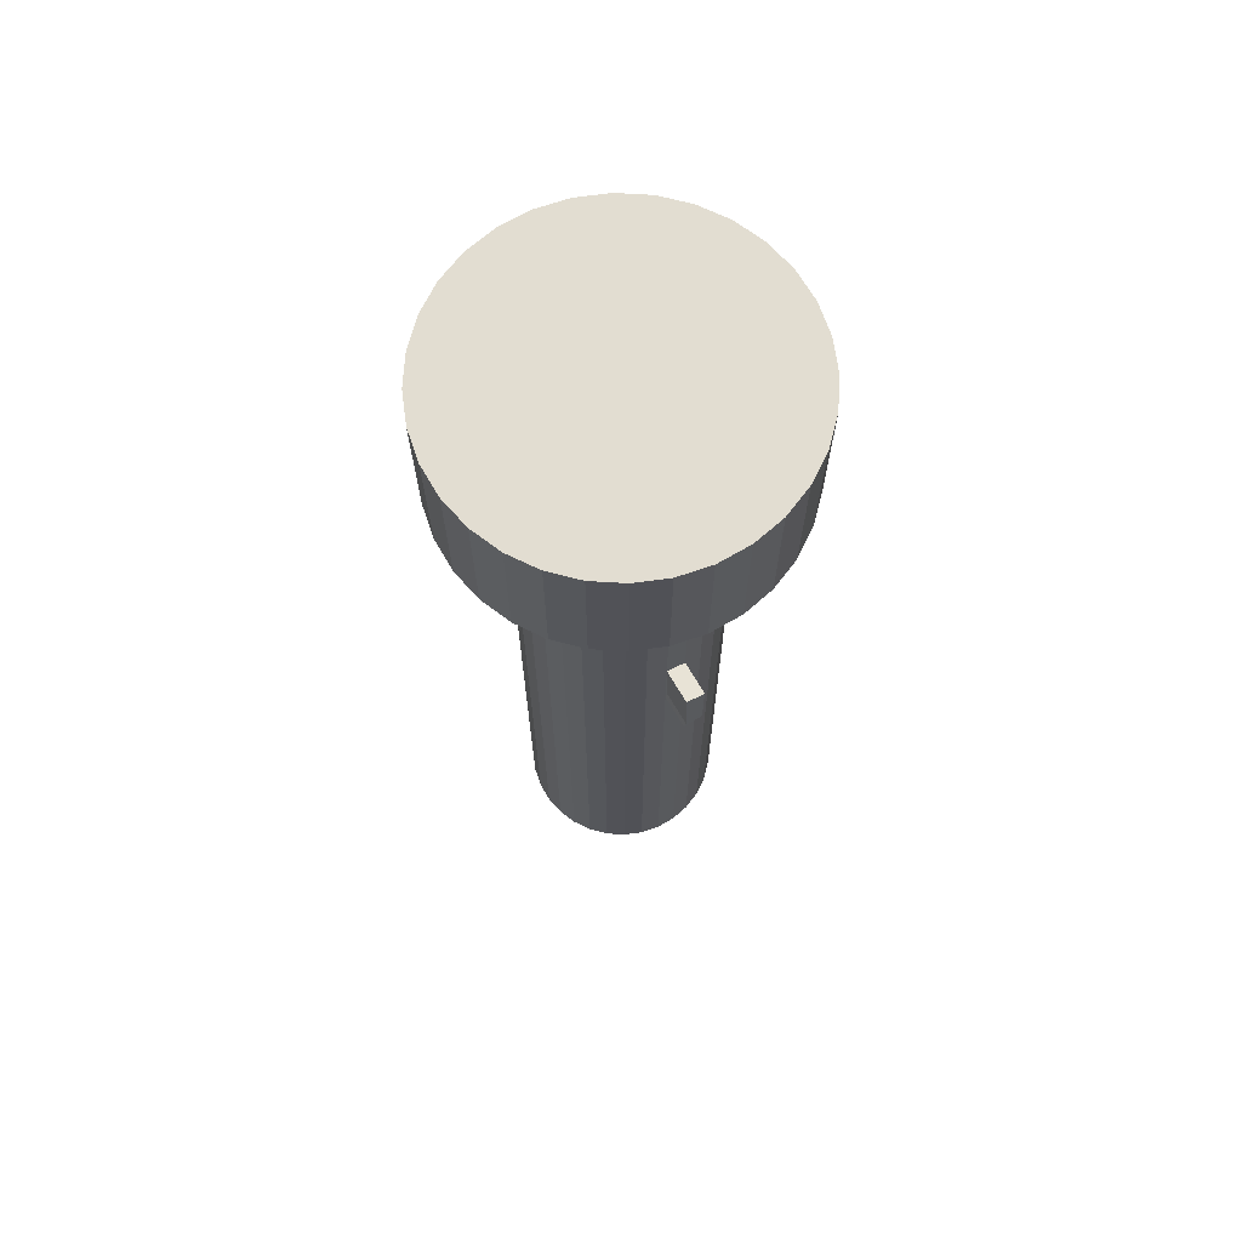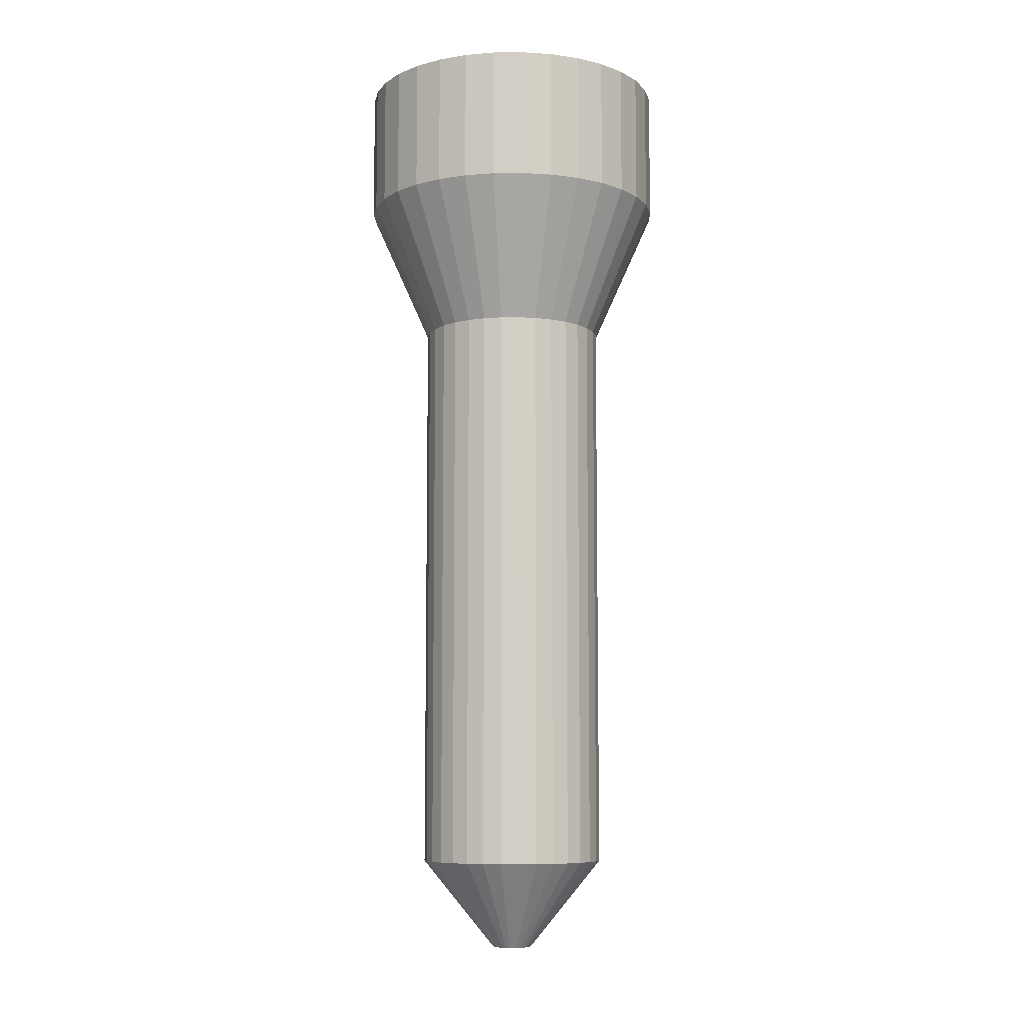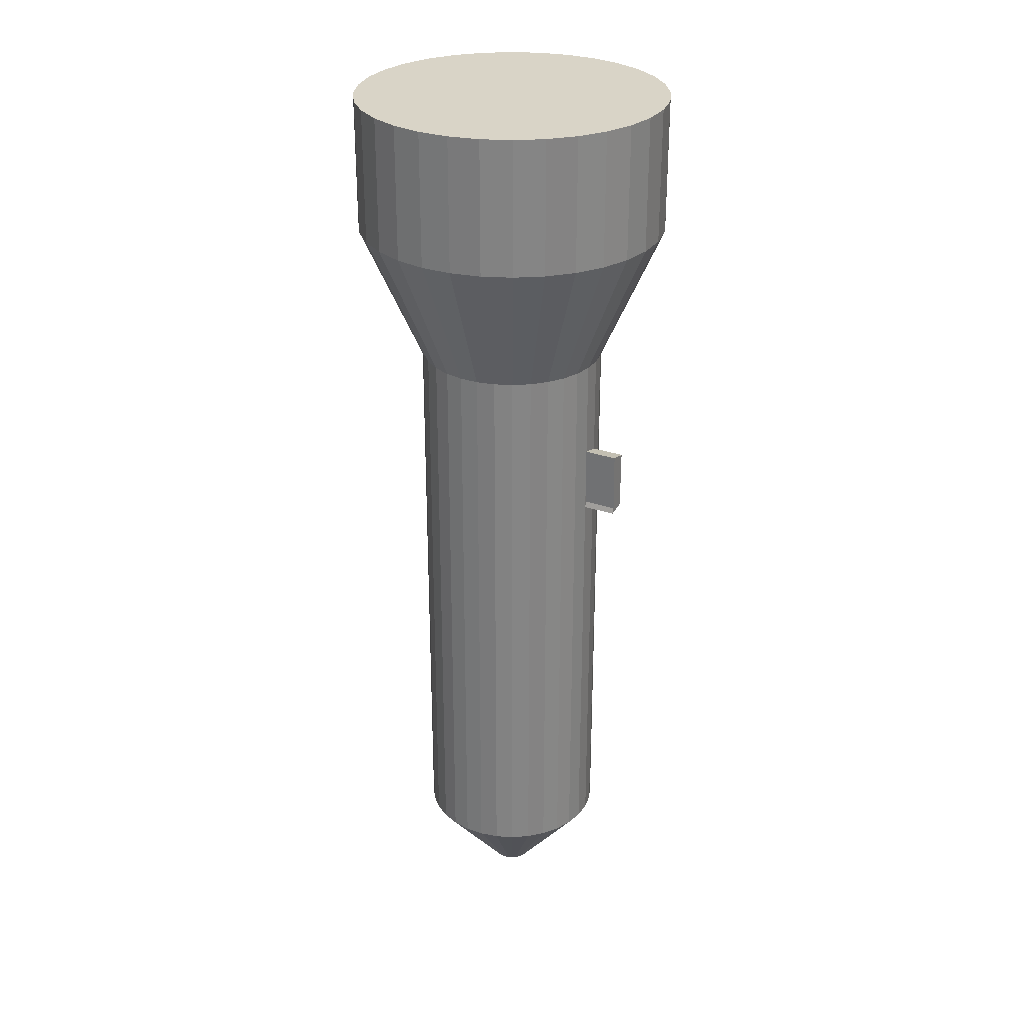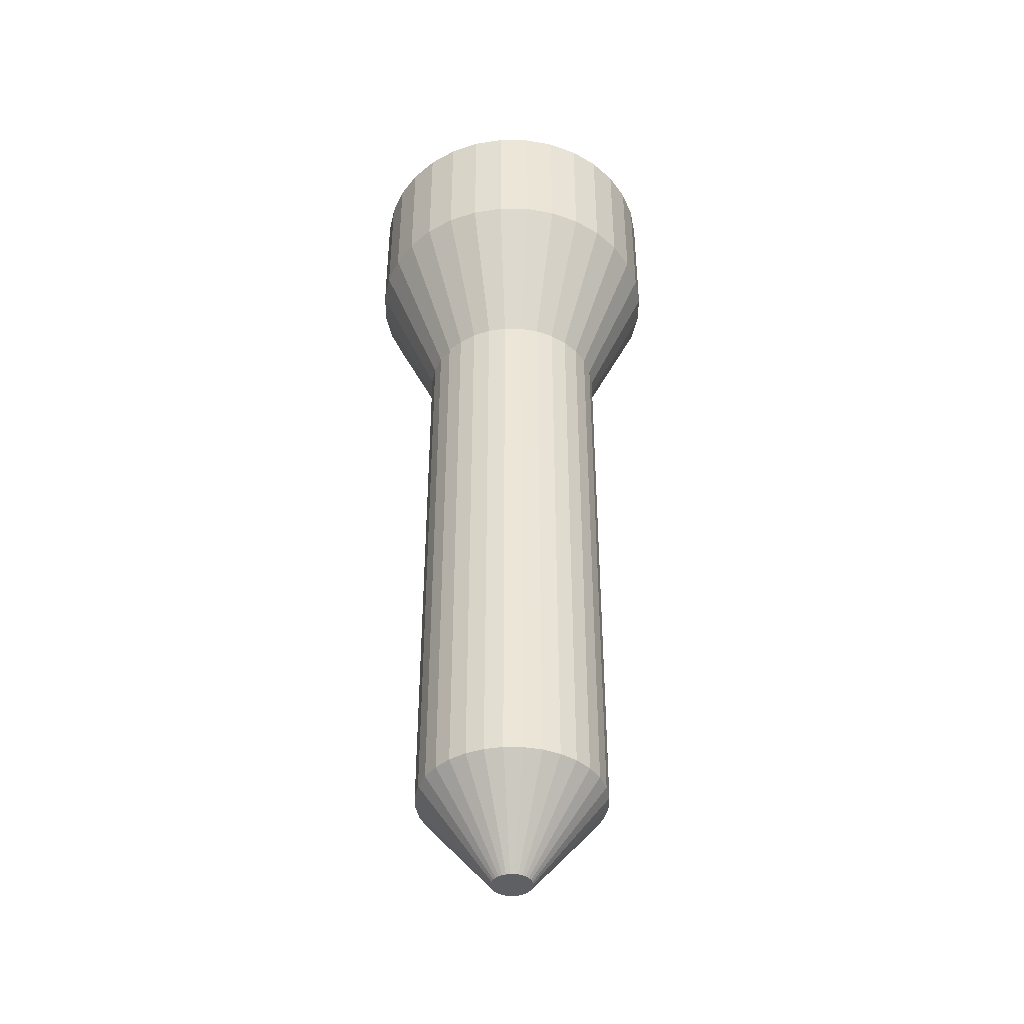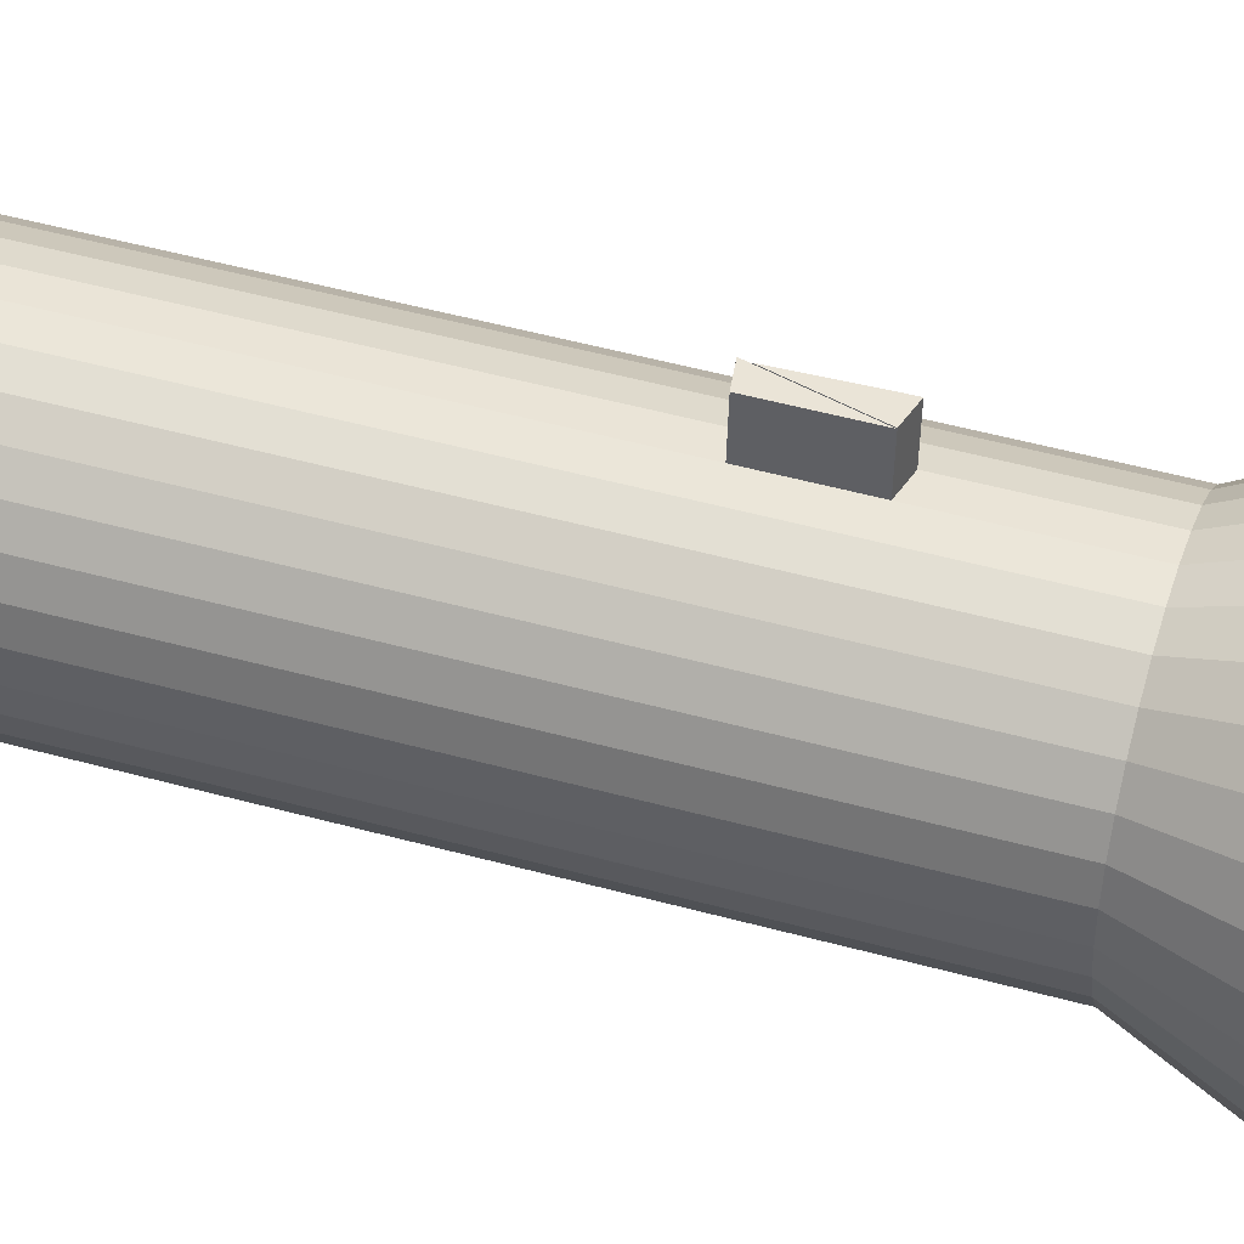
<metadata>
{"format":"obj","ext":"obj","renderer":"f3d","projection":"perspective","resolution":1024,"background":"white","views":[{"elev":68.6,"azim":-35.9,"up":"+Y"},{"elev":-8.2,"azim":142.1,"up":"+Y"},{"elev":28.6,"azim":-67.8,"up":"+Y"},{"elev":-42.1,"azim":162.4,"up":"+Y"},{"elev":48.1,"azim":107.3,"up":"+Z"}]}
</metadata>
<code>
o Cylinder
v 0 -1 -1
v 0 1 -1
v 0.1951 -1 -0.9808
v 0.1951 1 -0.9808
v 0.3827 -1 -0.9239
v 0.3827 1 -0.9239
v 0.5556 -1 -0.8315
v 0.5556 1 -0.8315
v 0.7071 -1 -0.7071
v 0.7071 1 -0.7071
v 0.8315 -1 -0.5556
v 0.8315 1 -0.5556
v 0.9239 -1 -0.3827
v 0.9239 1 -0.3827
v 0.9808 -1 -0.1951
v 0.9808 1 -0.1951
v 1 -1 0
v 1 1 0
v 0.9808 -1 0.1951
v 0.9808 1 0.1951
v 0.9239 -1 0.3827
v 0.9239 1 0.3827
v 0.8315 -1 0.5556
v 0.8315 1 0.5556
v 0.7071 -1 0.7071
v 0.7071 1 0.7071
v 0.5556 -1 0.8315
v 0.5556 1 0.8315
v 0.3827 -1 0.9239
v 0.3827 1 0.9239
v 0.1951 -1 0.9808
v 0.1951 1 0.9808
v 0 -1 1
v 0 1 1
v -0.1951 -1 0.9808
v -0.1951 1 0.9808
v -0.3827 -1 0.9239
v -0.3827 1 0.9239
v -0.5556 -1 0.8315
v -0.5556 1 0.8315
v -0.7071 -1 0.7071
v -0.7071 1 0.7071
v -0.8315 -1 0.5556
v -0.8315 1 0.5556
v -0.9239 -1 0.3827
v -0.9239 1 0.3827
v -0.9808 -1 0.1951
v -0.9808 1 0.1951
v -1 -1 0
v -1 1 0
v -0.9808 -1 -0.1951
v -0.9808 1 -0.1951
v -0.9239 -1 -0.3827
v -0.9239 1 -0.3827
v -0.8315 -1 -0.5556
v -0.8315 1 -0.5556
v -0.7071 -1 -0.7071
v -0.7071 1 -0.7071
v -0.5556 -1 -0.8315
v -0.5556 1 -0.8315
v -0.3827 -1 -0.9239
v -0.3827 1 -0.9239
v -0.1951 -1 -0.9808
v -0.1951 1 -0.9808
v 0.1951 5.116 -0.9808
v 0 5.116 -1
v 0.3827 5.116 -0.9239
v 0.5556 5.116 -0.8315
v 0.7071 5.116 -0.7071
v 0.8315 5.116 -0.5556
v 0.9239 5.116 -0.3827
v 0.9808 5.116 -0.1951
v 1 5.116 0
v 0.9808 5.116 0.1951
v 0.9239 5.116 0.3827
v 0.8315 5.116 0.5556
v 0.7071 5.116 0.7071
v 0.5556 5.116 0.8315
v 0.3827 5.116 0.9239
v 0.1951 5.116 0.9808
v 0 5.116 1
v -0.1951 5.116 0.9808
v -0.3827 5.116 0.9239
v -0.5556 5.116 0.8315
v -0.7071 5.116 0.7071
v -0.8315 5.116 0.5556
v -0.9239 5.116 0.3827
v -0.9808 5.116 0.1951
v -1 5.116 0
v -0.9808 5.116 -0.1951
v -0.9239 5.116 -0.3827
v -0.8315 5.116 -0.5556
v -0.7071 5.116 -0.7071
v -0.5556 5.116 -0.8315
v -0.3827 5.116 -0.9239
v -0.1951 5.116 -0.9808
v 0.3238 6.596 -1.628
v 0 6.596 -1.66
v 0.6351 6.596 -1.533
v 0.922 6.596 -1.38
v 1.173 6.596 -1.173
v 1.38 6.596 -0.922
v 1.533 6.596 -0.6351
v 1.628 6.596 -0.3238
v 1.66 6.596 0
v 1.628 6.596 0.3238
v 1.533 6.596 0.6351
v 1.38 6.596 0.922
v 1.173 6.596 1.173
v 0.922 6.596 1.38
v 0.6351 6.596 1.533
v 0.3238 6.596 1.628
v 0 6.596 1.66
v -0.3238 6.596 1.628
v -0.6351 6.596 1.533
v -0.922 6.596 1.38
v -1.173 6.596 1.173
v -1.38 6.596 0.922
v -1.533 6.596 0.6351
v -1.628 6.596 0.3238
v -1.66 6.596 0
v -1.628 6.596 -0.3238
v -1.533 6.596 -0.6351
v -1.38 6.596 -0.922
v -1.173 6.596 -1.173
v -0.922 6.596 -1.38
v -0.6351 6.596 -1.533
v -0.3238 6.596 -1.628
v -0.1951 4.091 0.9808
v -0.1951 3.387 0.9808
v 0 4.046 1
v 0 3.418 1
v -0.1768 3.449 0.9826
v -0.1961 3.449 1.178
v -0.01928 4.046 1.196
v -0.2144 4.091 1.177
v -0.03349 4.046 1.34
v -0.03349 3.418 1.34
v -0.2286 3.387 1.321
v -0.2103 3.449 1.323
v -0.2108 3.449 1.328
v -0.03398 4.046 1.345
v -0.2291 4.091 1.326
v 0 -1.962 -0.2133
v 0.04161 -1.962 -0.2092
v 0.08162 -1.962 -0.197
v 0.1185 -1.962 -0.1773
v 0.1508 -1.962 -0.1508
v 0.1773 -1.962 -0.1185
v 0.197 -1.962 -0.08162
v 0.2092 -1.962 -0.04161
v 0.2133 -1.962 -0
v 0.2092 -1.962 0.04161
v 0.197 -1.962 0.08162
v 0.1773 -1.962 0.1185
v 0.1508 -1.962 0.1508
v 0.1185 -1.962 0.1773
v 0.08162 -1.962 0.197
v 0.04161 -1.962 0.2092
v 0 -1.962 0.2133
v -0.04161 -1.962 0.2092
v -0.08162 -1.962 0.197
v -0.1185 -1.962 0.1773
v -0.1508 -1.962 0.1508
v -0.1773 -1.962 0.1185
v -0.197 -1.962 0.08162
v -0.2092 -1.962 0.04161
v -0.2133 -1.962 -0
v -0.2092 -1.962 -0.04161
v -0.197 -1.962 -0.08162
v -0.1773 -1.962 -0.1185
v -0.1508 -1.962 -0.1508
v -0.1185 -1.962 -0.1773
v -0.08162 -1.962 -0.197
v -0.04161 -1.962 -0.2092
v 0.3238 7.293 -1.628
v -0 7.293 -1.66
v 0.6351 7.293 -1.533
v 0.922 7.293 -1.38
v 1.173 7.293 -1.173
v 1.38 7.293 -0.922
v 1.533 7.293 -0.6351
v 1.628 7.293 -0.3238
v 1.66 7.293 0
v 1.628 7.293 0.3238
v 1.533 7.293 0.6351
v 1.38 7.293 0.922
v 1.173 7.293 1.173
v 0.922 7.293 1.38
v 0.6351 7.293 1.533
v 0.3238 7.293 1.628
v -0 7.293 1.66
v -0.3238 7.293 1.628
v -0.6351 7.293 1.533
v -0.922 7.293 1.38
v -1.173 7.293 1.173
v -1.38 7.293 0.922
v -1.533 7.293 0.6351
v -1.628 7.293 0.3238
v -1.66 7.293 0
v -1.628 7.293 -0.3238
v -1.533 7.293 -0.6351
v -1.38 7.293 -0.922
v -1.173 7.293 -1.173
v -0.922 7.293 -1.38
v -0.6351 7.293 -1.533
v -0.3238 7.293 -1.628
v 0.3238 8.006 -1.628
v -0 8.006 -1.66
v 0.6351 8.006 -1.533
v 0.922 8.006 -1.38
v 1.173 8.006 -1.173
v 1.38 8.006 -0.922
v 1.533 8.006 -0.6351
v 1.628 8.006 -0.3238
v 1.66 8.006 0
v 1.628 8.006 0.3238
v 1.533 8.006 0.6351
v 1.38 8.006 0.922
v 1.173 8.006 1.173
v 0.922 8.006 1.38
v 0.6351 8.006 1.533
v 0.3238 8.006 1.628
v -0 8.006 1.66
v -0.3238 8.006 1.628
v -0.6351 8.006 1.533
v -0.922 8.006 1.38
v -1.173 8.006 1.173
v -1.38 8.006 0.922
v -1.533 8.006 0.6351
v -1.628 8.006 0.3238
v -1.66 8.006 0
v -1.628 8.006 -0.3238
v -1.533 8.006 -0.6351
v -1.38 8.006 -0.922
v -1.173 8.006 -1.173
v -0.922 8.006 -1.38
v -0.6351 8.006 -1.533
v -0.3238 8.006 -1.628
v 0.3238 8.006 -1.628
v -0 8.006 -1.66
v 0.6351 8.006 -1.533
v 0.922 8.006 -1.38
v 1.173 8.006 -1.173
v 1.38 8.006 -0.922
v 1.533 8.006 -0.6351
v 1.628 8.006 -0.3238
v 1.66 8.006 0
v 1.628 8.006 0.3238
v 1.533 8.006 0.6351
v 1.38 8.006 0.922
v 1.173 8.006 1.173
v 0.922 8.006 1.38
v 0.6351 8.006 1.533
v 0.3238 8.006 1.628
v -0 8.006 1.66
v -0.3238 8.006 1.628
v -0.6351 8.006 1.533
v -0.922 8.006 1.38
v -1.173 8.006 1.173
v -1.38 8.006 0.922
v -1.533 8.006 0.6351
v -1.628 8.006 0.3238
v -1.66 8.006 0
v -1.628 8.006 -0.3238
v -1.533 8.006 -0.6351
v -1.38 8.006 -0.922
v -1.173 8.006 -1.173
v -0.922 8.006 -1.38
v -0.6351 8.006 -1.533
v -0.3238 8.006 -1.628
v 0.2118 8.006 -1.065
v -0 8.006 -1.086
v 0.4155 8.006 -1.003
v 0.6032 8.006 -0.9028
v 0.7677 8.006 -0.7677
v 0.9028 8.006 -0.6032
v 1.003 8.006 -0.4155
v 1.065 8.006 -0.2118
v 1.086 8.006 0
v 1.065 8.006 0.2118
v 1.003 8.006 0.4155
v 0.9028 8.006 0.6032
v 0.7677 8.006 0.7677
v 0.6032 8.006 0.9028
v 0.4155 8.006 1.003
v 0.2118 8.006 1.065
v -0 8.006 1.086
v -0.2118 8.006 1.065
v -0.4155 8.006 1.003
v -0.6032 8.006 0.9028
v -0.7677 8.006 0.7677
v -0.9028 8.006 0.6032
v -1.003 8.006 0.4155
v -1.065 8.006 0.2118
v -1.086 8.006 0
v -1.065 8.006 -0.2118
v -1.003 8.006 -0.4155
v -0.9028 8.006 -0.6032
v -0.7677 8.006 -0.7677
v -0.6032 8.006 -0.9028
v -0.4155 8.006 -1.003
v -0.2118 8.006 -1.065
f 1 2 4 3
f 3 4 6 5
f 5 6 8 7
f 7 8 10 9
f 9 10 12 11
f 11 12 14 13
f 13 14 16 15
f 15 16 18 17
f 17 18 20 19
f 19 20 22 21
f 21 22 24 23
f 23 24 26 25
f 25 26 28 27
f 27 28 30 29
f 29 30 32 31
f 31 32 34 33
f 33 34 36 35
f 35 36 38 37
f 37 38 40 39
f 39 40 42 41
f 41 42 44 43
f 43 44 46 45
f 45 46 48 47
f 47 48 50 49
f 49 50 52 51
f 51 52 54 53
f 53 54 56 55
f 55 56 58 57
f 57 58 60 59
f 59 60 62 61
f 34 32 80 81 131 132
f 61 62 64 63
f 63 64 2 1
f 37 39 163 162
f 92 91 123 124
f 52 50 89 90
f 8 6 67 68
f 26 24 76 77
f 44 42 85 86
f 62 60 94 95
f 18 16 72 73
f 36 34 132 130
f 54 52 90 91
f 10 8 68 69
f 28 26 77 78
f 46 44 86 87
f 64 62 95 96
f 20 18 73 74
f 38 36 130 129 82 83
f 56 54 91 92
f 12 10 69 70
f 30 28 78 79
f 48 46 87 88
f 4 2 66 65
f 2 64 96 66
f 22 20 74 75
f 40 38 83 84
f 58 56 92 93
f 14 12 70 71
f 32 30 79 80
f 50 48 88 89
f 6 4 65 67
f 24 22 75 76
f 42 40 84 85
f 60 58 93 94
f 16 14 71 72
f 122 121 200 201
f 79 78 110 111
f 65 66 98 97
f 93 92 124 125
f 80 79 111 112
f 67 65 97 99
f 94 93 125 126
f 81 80 112 113
f 68 67 99 100
f 95 94 126 127
f 82 81 113 114
f 69 68 100 101
f 96 95 127 128
f 83 82 114 115
f 70 69 101 102
f 66 96 128 98
f 84 83 115 116
f 71 70 102 103
f 85 84 116 117
f 72 71 103 104
f 86 85 117 118
f 73 72 104 105
f 87 86 118 119
f 74 73 105 106
f 88 87 119 120
f 75 74 106 107
f 89 88 120 121
f 76 75 107 108
f 90 89 121 122
f 77 76 108 109
f 91 90 122 123
f 78 77 109 110
f 136 134 141 143
f 131 133 140 137
f 129 133 134 136
f 133 129 130
f 129 131 81 82
f 131 129 136 135
f 133 131 135 134
f 139 138 137 140
f 132 131 137 138
f 133 130 139 140
f 130 132 138 139
f 141 142 143
f 135 136 143 142
f 134 135 142 141
f 144 145 146 147 148 149 150 151 152 153 154 155 156 157 158 159 160 161 162 163 164 165 166 167 168 169 170 171 172 173 174 175
f 55 57 172 171
f 11 13 150 149
f 29 31 159 158
f 47 49 168 167
f 3 5 146 145
f 21 23 155 154
f 39 41 164 163
f 57 59 173 172
f 13 15 151 150
f 31 33 160 159
f 49 51 169 168
f 5 7 147 146
f 23 25 156 155
f 41 43 165 164
f 59 61 174 173
f 15 17 152 151
f 33 35 161 160
f 51 53 170 169
f 7 9 148 147
f 25 27 157 156
f 43 45 166 165
f 61 63 175 174
f 17 19 153 152
f 35 37 162 161
f 53 55 171 170
f 9 11 149 148
f 27 29 158 157
f 1 3 145 144
f 45 47 167 166
f 63 1 144 175
f 19 21 154 153
f 178 176 208 210
f 109 108 187 188
f 123 122 201 202
f 110 109 188 189
f 124 123 202 203
f 111 110 189 190
f 97 98 177 176
f 125 124 203 204
f 112 111 190 191
f 99 97 176 178
f 126 125 204 205
f 113 112 191 192
f 100 99 178 179
f 127 126 205 206
f 114 113 192 193
f 101 100 179 180
f 128 127 206 207
f 115 114 193 194
f 102 101 180 181
f 98 128 207 177
f 116 115 194 195
f 103 102 181 182
f 117 116 195 196
f 104 103 182 183
f 118 117 196 197
f 105 104 183 184
f 119 118 197 198
f 106 105 184 185
f 120 119 198 199
f 107 106 185 186
f 121 120 199 200
f 108 107 186 187
f 205 204 236 237
f 192 191 223 224
f 179 178 210 211
f 206 205 237 238
f 193 192 224 225
f 180 179 211 212
f 207 206 238 239
f 194 193 225 226
f 181 180 212 213
f 177 207 239 209
f 195 194 226 227
f 182 181 213 214
f 196 195 227 228
f 183 182 214 215
f 197 196 228 229
f 184 183 215 216
f 198 197 229 230
f 185 184 216 217
f 199 198 230 231
f 186 185 217 218
f 200 199 231 232
f 187 186 218 219
f 201 200 232 233
f 188 187 219 220
f 202 201 233 234
f 189 188 220 221
f 203 202 234 235
f 190 189 221 222
f 176 177 209 208
f 204 203 235 236
f 191 190 222 223
f 272 273 303 302 301 300 299 298 297 296 295 294 293 292 291 290 289 288 287 286 285 284 283 282 281 280 279 278 277 276 275 274
f 273 272 240 241
f 272 274 242 240
f 274 275 243 242
f 275 276 244 243
f 276 277 245 244
f 277 278 246 245
f 278 279 247 246
f 279 280 248 247
f 280 281 249 248
f 281 282 250 249
f 282 283 251 250
f 283 284 252 251
f 284 285 253 252
f 285 286 254 253
f 286 287 255 254
f 287 288 256 255
f 288 289 257 256
f 289 290 258 257
f 290 291 259 258
f 291 292 260 259
f 292 293 261 260
f 293 294 262 261
f 294 295 263 262
f 295 296 264 263
f 296 297 265 264
f 297 298 266 265
f 298 299 267 266
f 299 300 268 267
f 300 301 269 268
f 301 302 270 269
f 302 303 271 270
f 303 273 241 271

</code>
